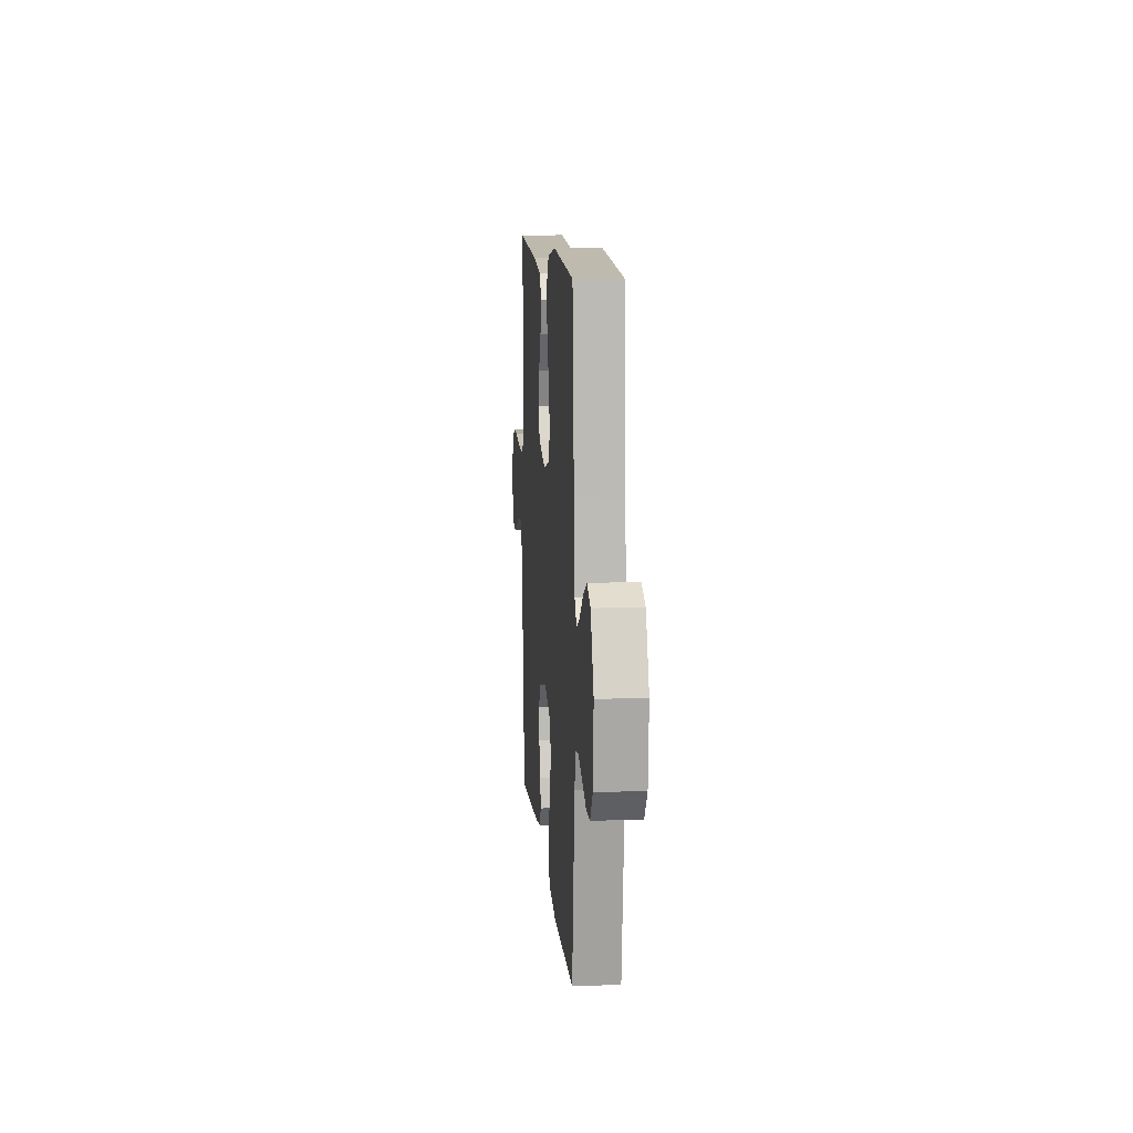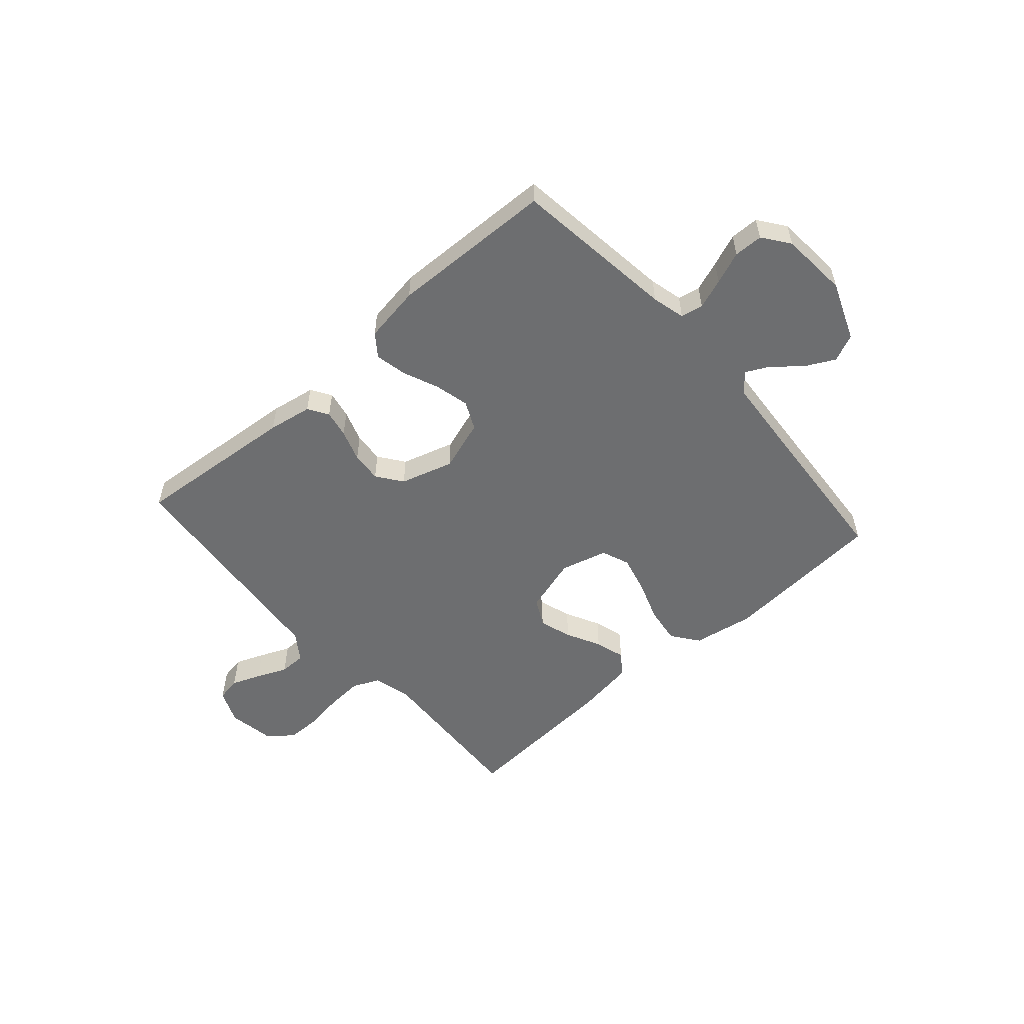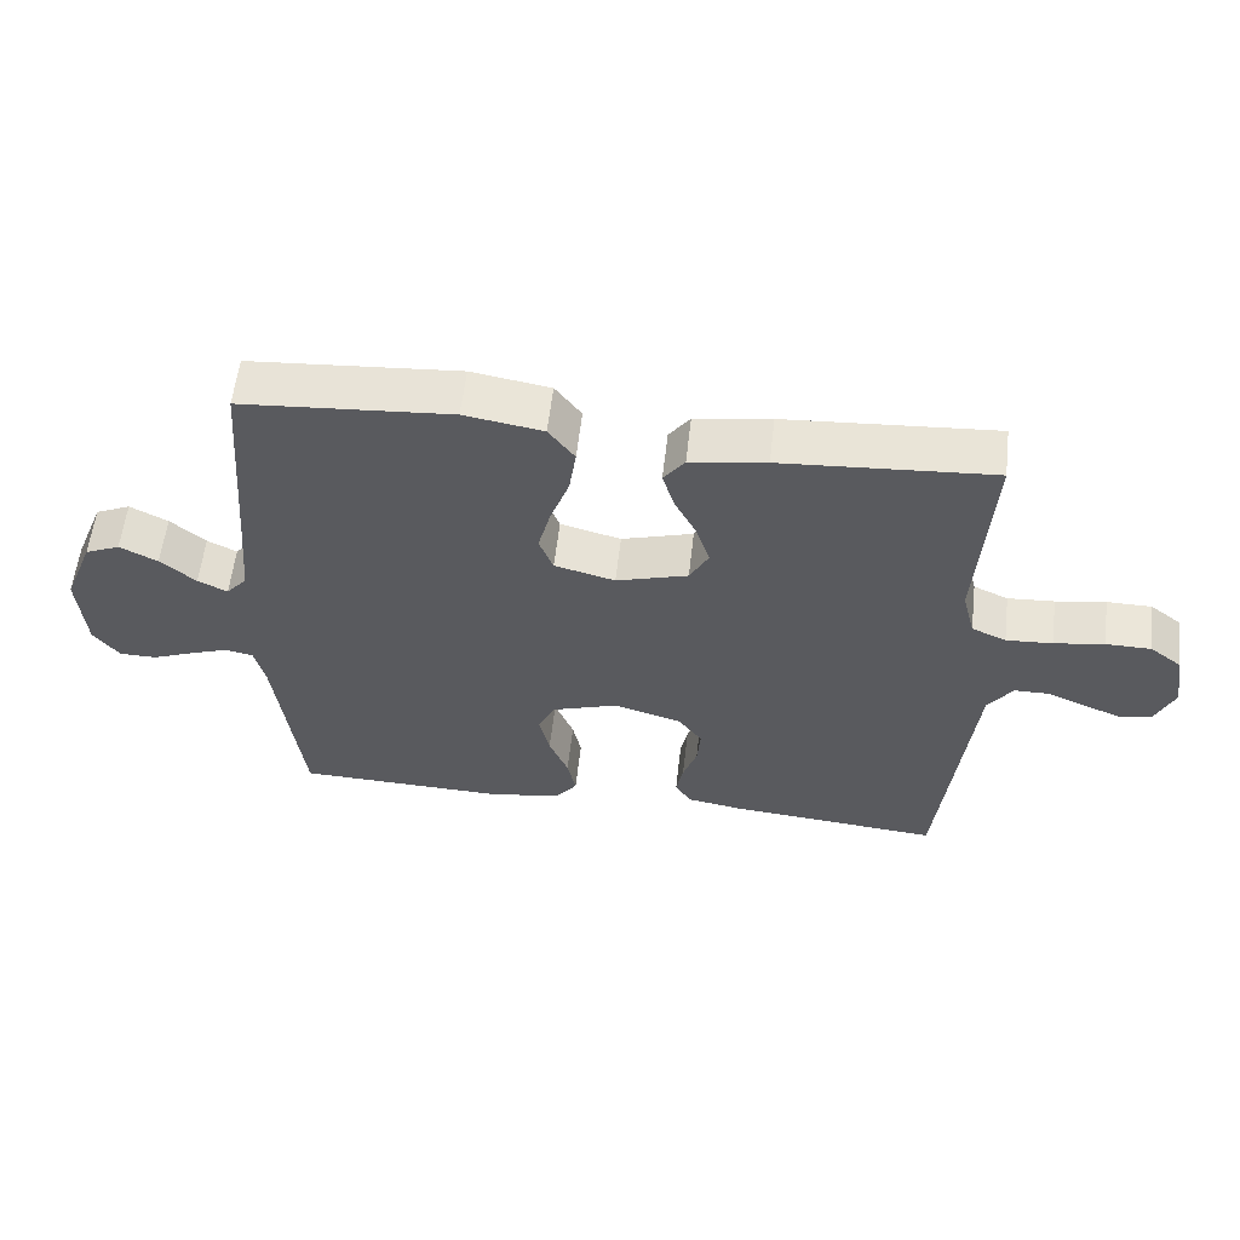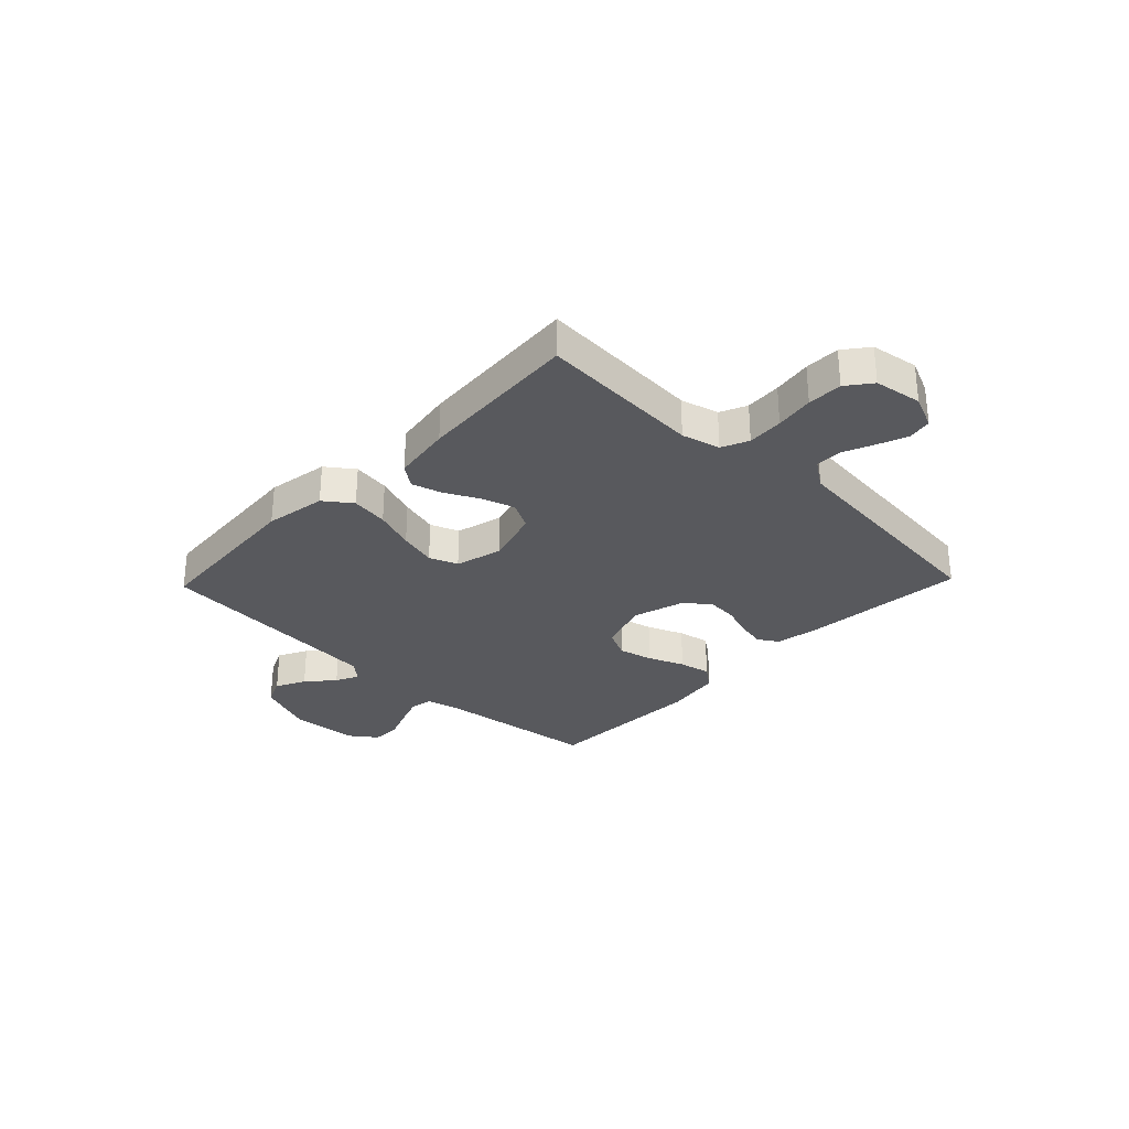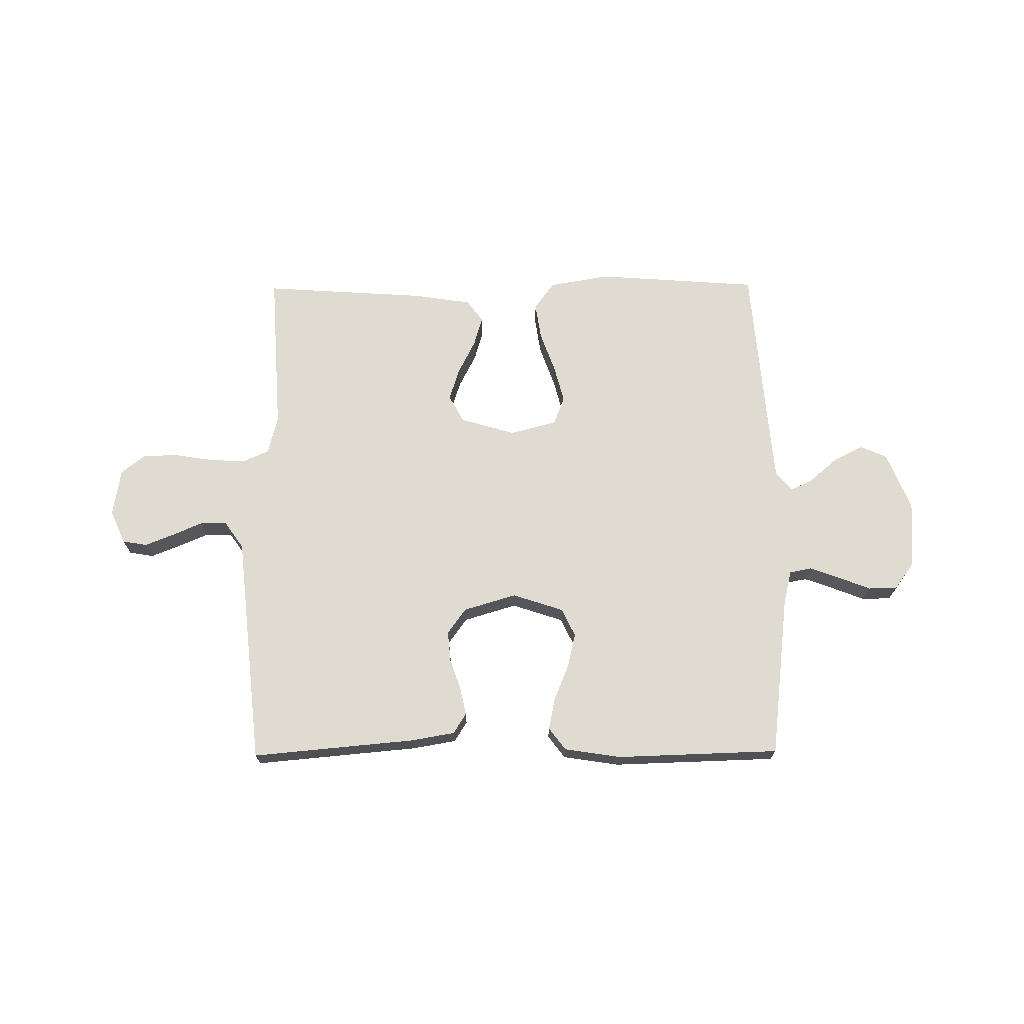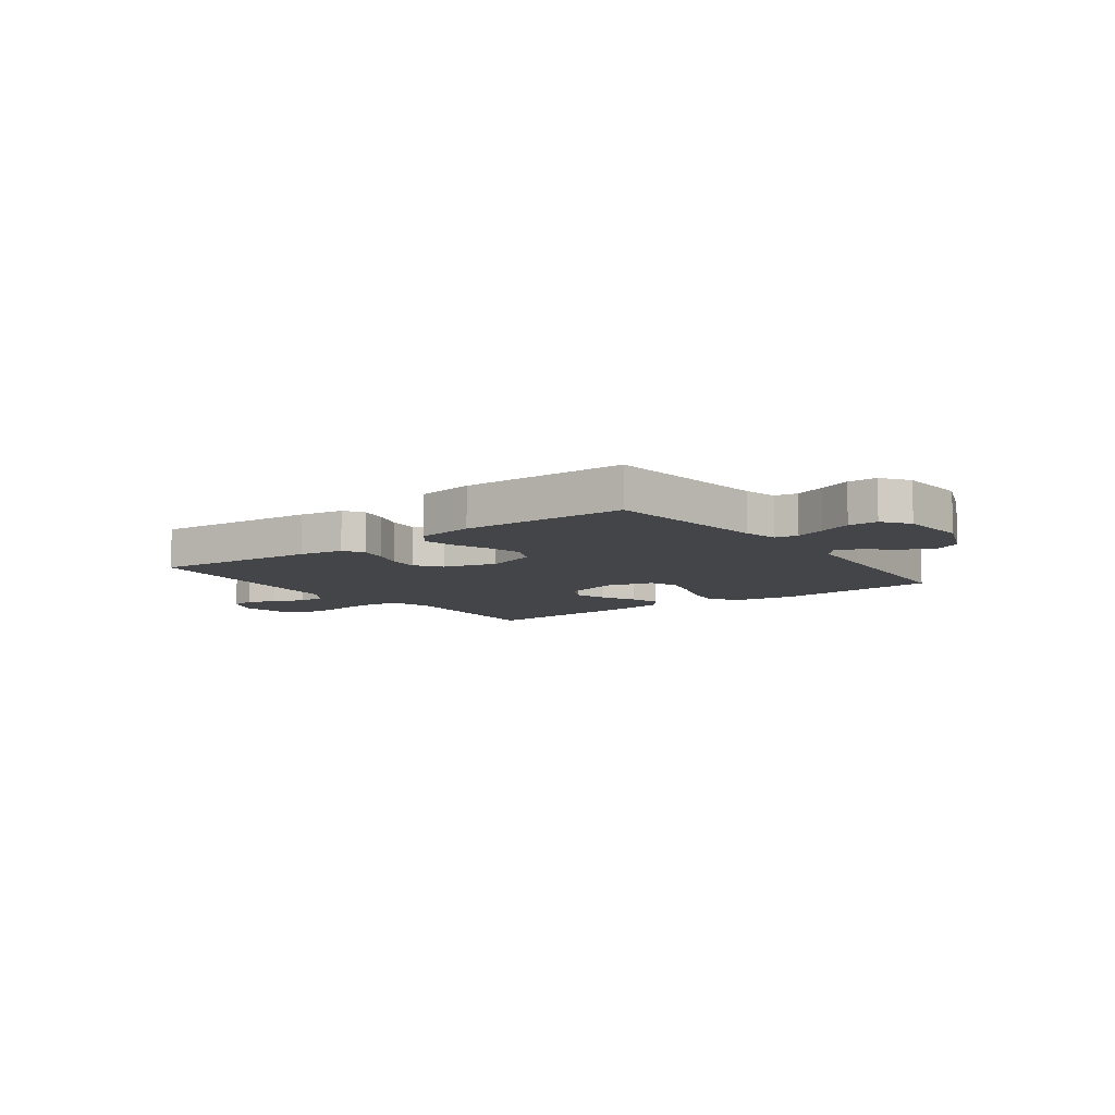
<metadata>
{"format":"obj","ext":"obj","renderer":"f3d","projection":"perspective","resolution":1024,"background":"white","views":[{"elev":11.4,"azim":-94.9,"up":"+Z"},{"elev":-54.2,"azim":-138.4,"up":"+Y"},{"elev":58.1,"azim":6.5,"up":"+Z"},{"elev":-30.1,"azim":46.2,"up":"+Y"},{"elev":70.1,"azim":179.5,"up":"+Y"},{"elev":-8.7,"azim":-143.3,"up":"+Y"}]}
</metadata>
<code>
v -0.5 0.07 -0.5
v -0.536 0.07 -0.2
v -0.551 0.07 -0.139
v -0.592 0.07 -0.131
v -0.647 0.07 -0.151
v -0.706 0.07 -0.174
v -0.759 0.07 -0.173
v -0.795 0.07 -0.124
v -0.804 0.07 0
v -0.761 0.07 0.107
v -0.711 0.07 0.129
v -0.657 0.07 0.101
v -0.607 0.07 0.058
v -0.565 0.07 0.037
v -0.535 0.07 0.072
v -0.524 0.07 0.2
v -0.5 0.07 0.5
v -0.2 0.07 0.522
v -0.088 0.07 0.503
v -0.051 0.07 0.453
v -0.061 0.07 0.385
v -0.088 0.07 0.31
v -0.106 0.07 0.241
v -0.086 0.07 0.189
v 0 0.07 0.166
v 0.102 0.07 0.196
v 0.129 0.07 0.246
v 0.11 0.07 0.306
v 0.078 0.07 0.369
v 0.062 0.07 0.424
v 0.092 0.07 0.464
v 0.2 0.07 0.48
v 0.5 0.07 0.5
v 0.482 0.07 0.2
v 0.5 0.07 0.13
v 0.549 0.07 0.108
v 0.615 0.07 0.112
v 0.686 0.07 0.123
v 0.75 0.07 0.122
v 0.795 0.07 0.087
v 0.809 0.07 0
v 0.782 0.07 -0.062
v 0.737 0.07 -0.07
v 0.684 0.07 -0.049
v 0.628 0.07 -0.025
v 0.579 0.07 -0.025
v 0.544 0.07 -0.075
v 0.531 0.07 -0.2
v 0.5 0.07 -0.5
v 0.2 0.07 -0.473
v 0.119 0.07 -0.459
v 0.096 0.07 -0.422
v 0.106 0.07 -0.372
v 0.126 0.07 -0.314
v 0.131 0.07 -0.258
v 0.097 0.07 -0.211
v 0 0.07 -0.182
v -0.094 0.07 -0.213
v -0.119 0.07 -0.265
v -0.104 0.07 -0.328
v -0.077 0.07 -0.394
v -0.065 0.07 -0.452
v -0.096 0.07 -0.493
v -0.2 0.07 -0.509
v -0.5 0 -0.5
v -0.536 0 -0.2
v -0.551 0 -0.139
v -0.592 0 -0.131
v -0.647 0 -0.151
v -0.706 0 -0.174
v -0.759 0 -0.173
v -0.795 0 -0.124
v -0.804 0 0
v -0.761 0 0.107
v -0.711 0 0.129
v -0.657 0 0.101
v -0.607 0 0.058
v -0.565 0 0.037
v -0.535 0 0.072
v -0.524 0 0.2
v -0.5 0 0.5
v -0.2 0 0.522
v -0.088 0 0.503
v -0.051 0 0.453
v -0.061 0 0.385
v -0.088 0 0.31
v -0.106 0 0.241
v -0.086 0 0.189
v 0 0 0.166
v 0.102 0 0.196
v 0.129 0 0.246
v 0.11 0 0.306
v 0.078 0 0.369
v 0.062 0 0.424
v 0.092 0 0.464
v 0.2 0 0.48
v 0.5 0 0.5
v 0.482 0 0.2
v 0.5 0 0.13
v 0.549 0 0.108
v 0.615 0 0.112
v 0.686 0 0.123
v 0.75 0 0.122
v 0.795 0 0.087
v 0.809 0 0
v 0.782 0 -0.062
v 0.737 0 -0.07
v 0.684 0 -0.049
v 0.628 0 -0.025
v 0.579 0 -0.025
v 0.544 0 -0.075
v 0.531 0 -0.2
v 0.5 0 -0.5
v 0.2 0 -0.473
v 0.119 0 -0.459
v 0.096 0 -0.422
v 0.106 0 -0.372
v 0.126 0 -0.314
v 0.131 0 -0.258
v 0.097 0 -0.211
v 0 0 -0.182
v -0.094 0 -0.213
v -0.119 0 -0.265
v -0.104 0 -0.328
v -0.077 0 -0.394
v -0.065 0 -0.452
v -0.096 0 -0.493
v -0.2 0 -0.509
f 64 1 2
f 63 64 2
f 62 63 2
f 61 62 2
f 60 61 2
f 59 60 2 3
f 58 59 3
f 57 58 3 4
f 52 53 54
f 51 52 54
f 50 51 54
f 49 50 54
f 48 49 54
f 47 48 54 55
f 46 47 55 56
f 43 44 45
f 42 43 45
f 41 42 45
f 40 41 45
f 39 40 45
f 38 39 45
f 37 38 45
f 36 37 45 46
f 46 56 57
f 36 46 57
f 35 36 57
f 32 33 34
f 31 32 34
f 30 31 34
f 29 30 34
f 28 29 34
f 27 28 34 35
f 20 21 22
f 19 20 22
f 18 19 22
f 17 18 22
f 16 17 22
f 15 16 22 23
f 14 15 23 24
f 11 12 13
f 10 11 13
f 9 10 13
f 8 9 13
f 7 8 13
f 6 7 13
f 5 6 13
f 4 5 13 14
f 14 24 25
f 4 14 25
f 57 4 25
f 26 27 35 57
f 25 26 57
f 66 65 128
f 66 128 127
f 66 127 126
f 66 126 125
f 66 125 124
f 67 66 124 123
f 67 123 122
f 68 67 122 121
f 118 117 116
f 118 116 115
f 118 115 114
f 118 114 113
f 118 113 112
f 119 118 112 111
f 120 119 111 110
f 109 108 107
f 109 107 106
f 109 106 105
f 109 105 104
f 109 104 103
f 109 103 102
f 109 102 101
f 110 109 101 100
f 121 120 110
f 121 110 100
f 121 100 99
f 98 97 96
f 98 96 95
f 98 95 94
f 98 94 93
f 98 93 92
f 99 98 92 91
f 86 85 84
f 86 84 83
f 86 83 82
f 86 82 81
f 86 81 80
f 87 86 80 79
f 88 87 79 78
f 77 76 75
f 77 75 74
f 77 74 73
f 77 73 72
f 77 72 71
f 77 71 70
f 77 70 69
f 78 77 69 68
f 89 88 78
f 89 78 68
f 89 68 121
f 121 99 91 90
f 121 90 89
f 1 65 66 2
f 2 66 67 3
f 3 67 68 4
f 4 68 69 5
f 5 69 70 6
f 6 70 71 7
f 7 71 72 8
f 8 72 73 9
f 9 73 74 10
f 10 74 75 11
f 11 75 76 12
f 12 76 77 13
f 13 77 78 14
f 14 78 79 15
f 15 79 80 16
f 16 80 81 17
f 17 81 82 18
f 18 82 83 19
f 19 83 84 20
f 20 84 85 21
f 21 85 86 22
f 22 86 87 23
f 23 87 88 24
f 24 88 89 25
f 25 89 90 26
f 26 90 91 27
f 27 91 92 28
f 28 92 93 29
f 29 93 94 30
f 30 94 95 31
f 31 95 96 32
f 32 96 97 33
f 33 97 98 34
f 34 98 99 35
f 35 99 100 36
f 36 100 101 37
f 37 101 102 38
f 38 102 103 39
f 39 103 104 40
f 40 104 105 41
f 41 105 106 42
f 42 106 107 43
f 43 107 108 44
f 44 108 109 45
f 45 109 110 46
f 46 110 111 47
f 47 111 112 48
f 48 112 113 49
f 49 113 114 50
f 50 114 115 51
f 51 115 116 52
f 52 116 117 53
f 53 117 118 54
f 54 118 119 55
f 55 119 120 56
f 56 120 121 57
f 57 121 122 58
f 58 122 123 59
f 59 123 124 60
f 60 124 125 61
f 61 125 126 62
f 62 126 127 63
f 63 127 128 64
f 64 128 65 1

</code>
